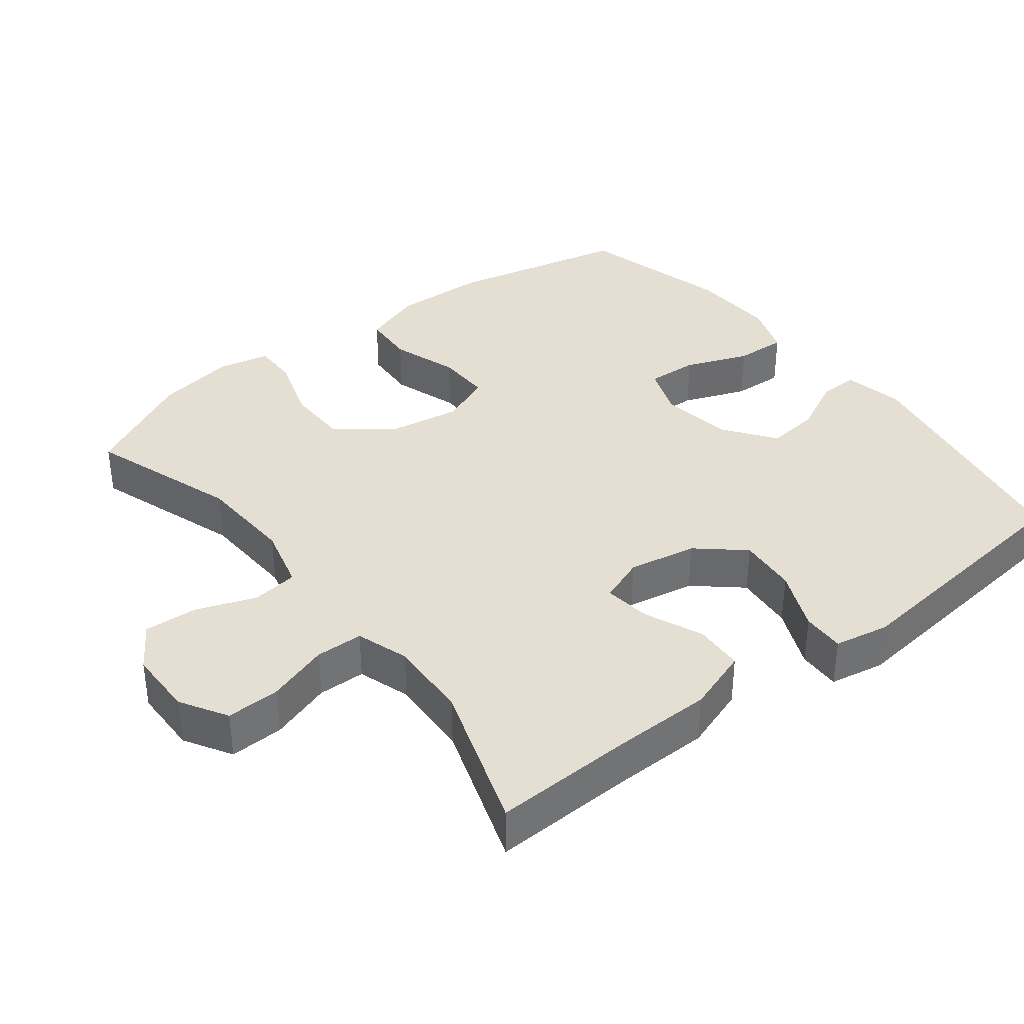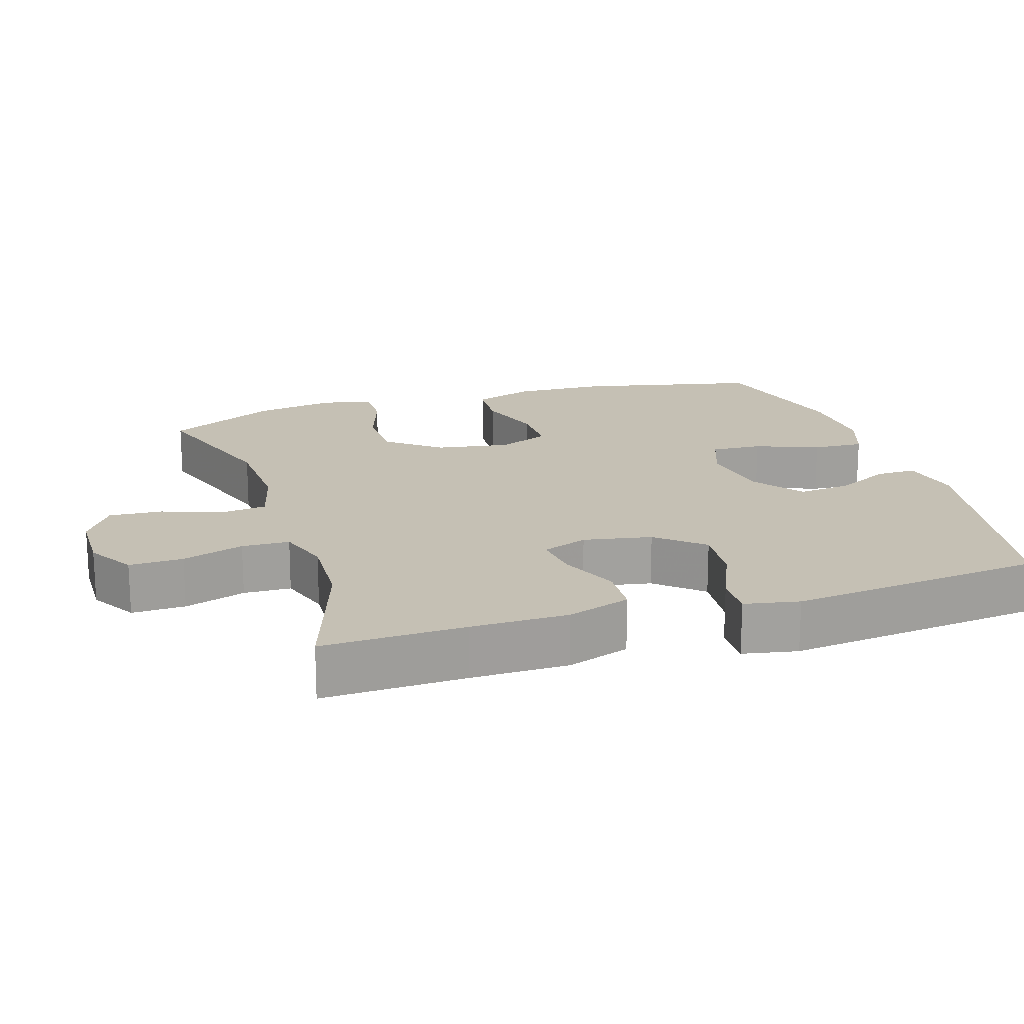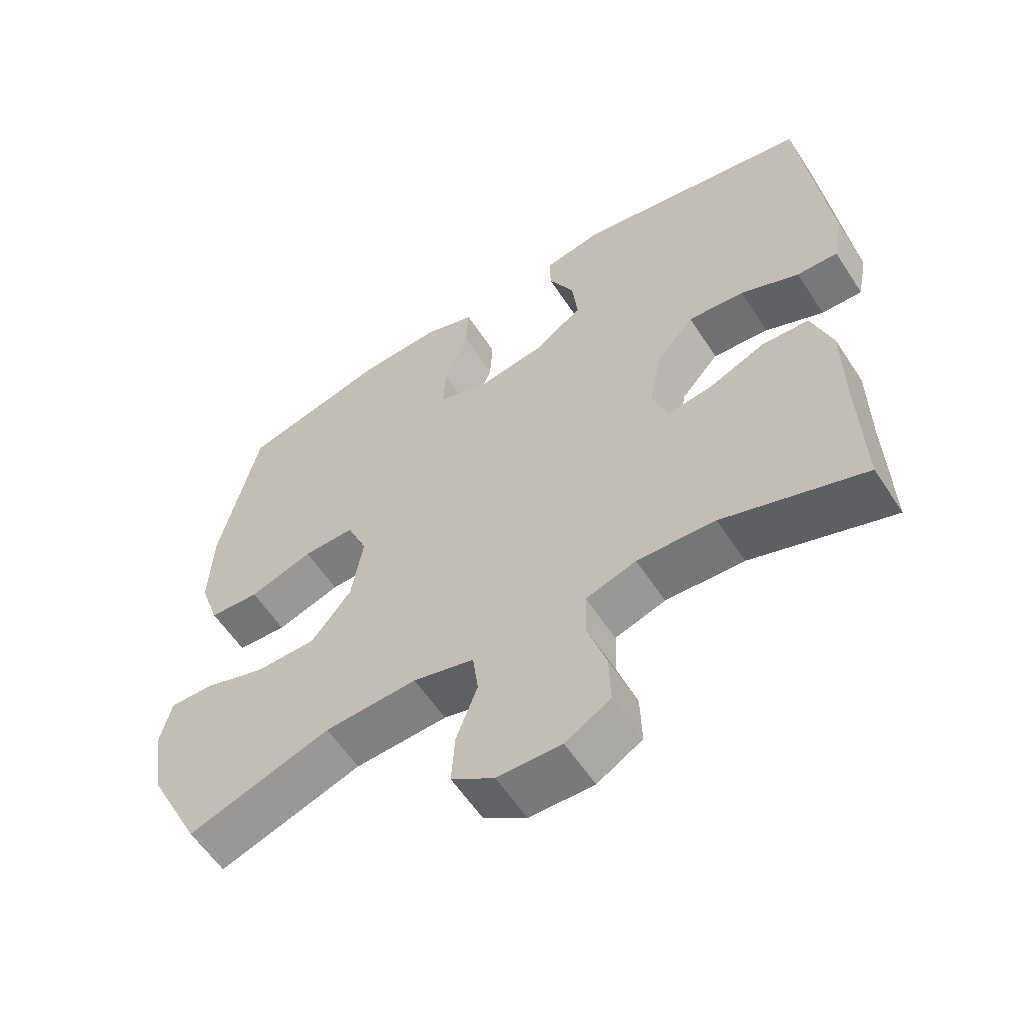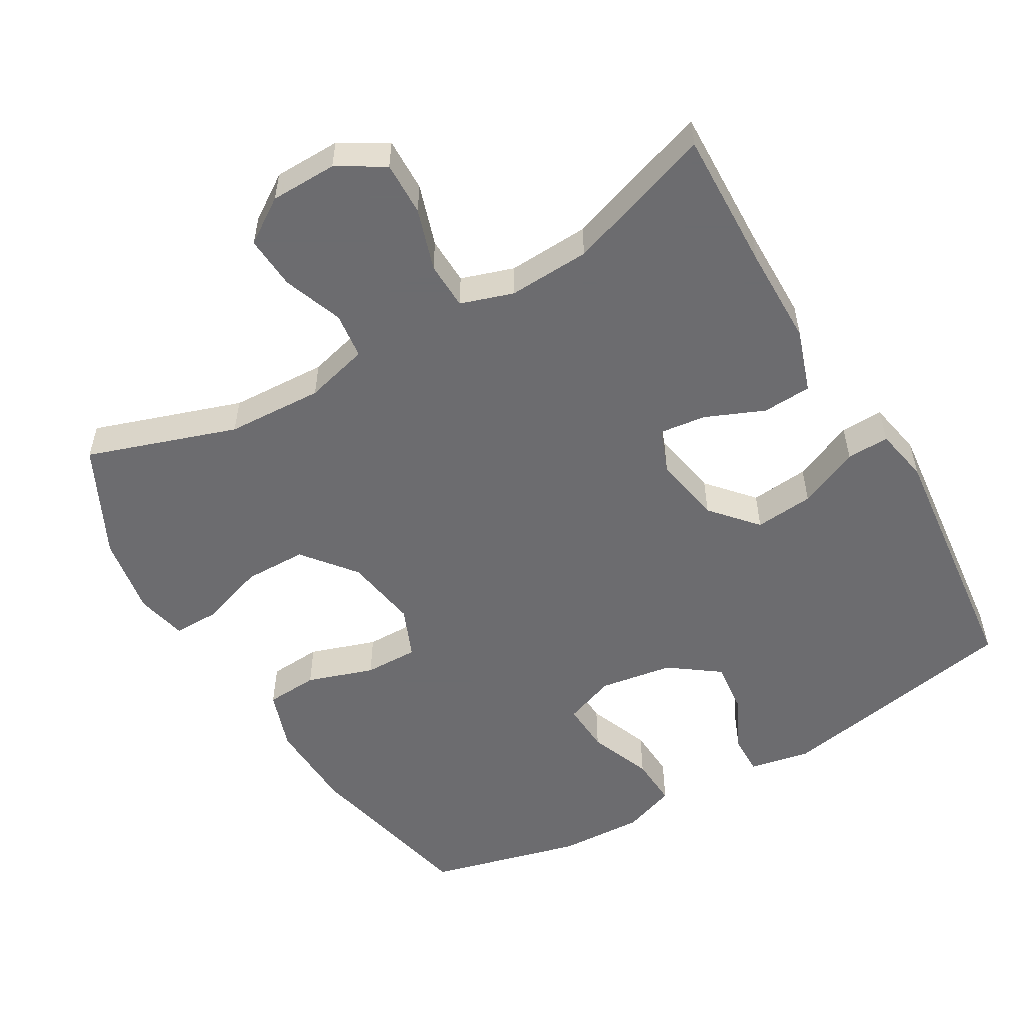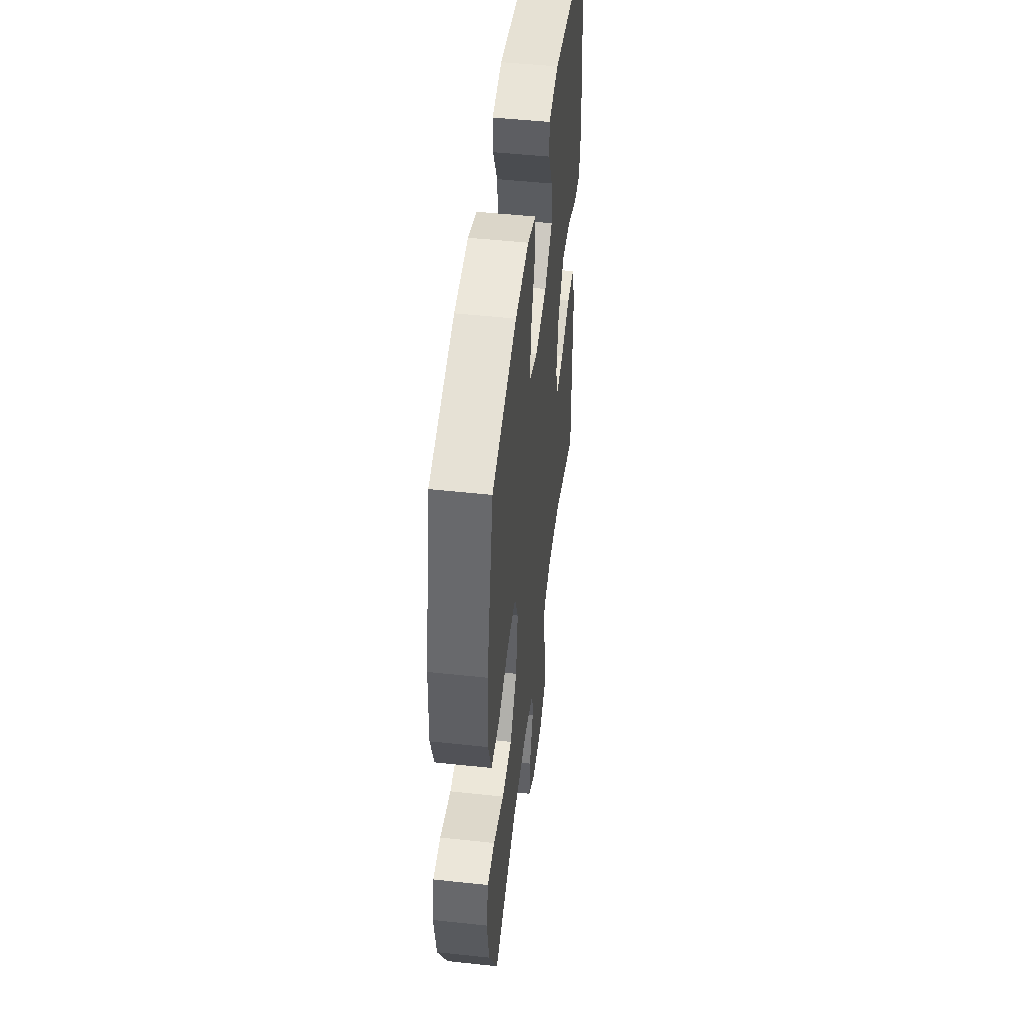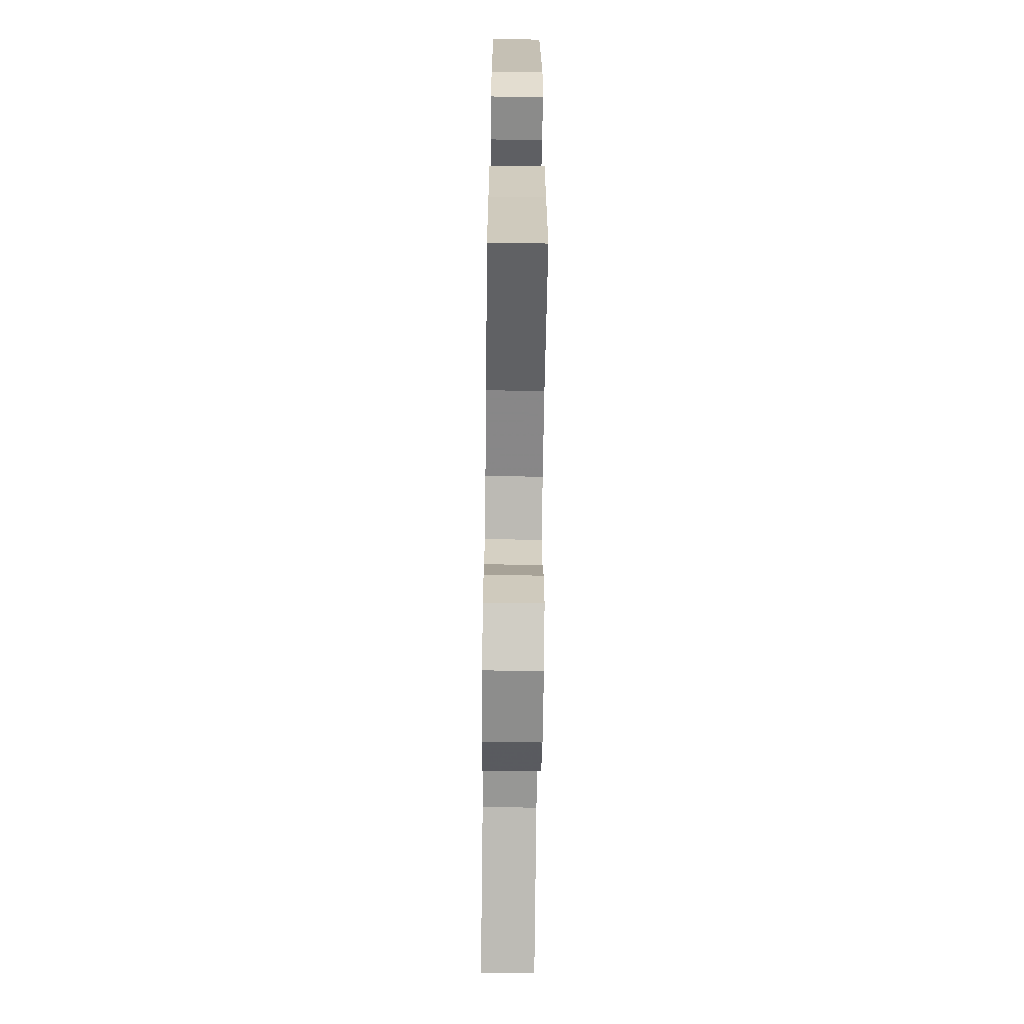
<metadata>
{"format":"obj","ext":"obj","renderer":"f3d","projection":"perspective","resolution":1024,"background":"white","views":[{"elev":36.9,"azim":-128.1,"up":"+Y"},{"elev":18.4,"azim":-107.7,"up":"+Y"},{"elev":-58.6,"azim":-147.0,"up":"+Z"},{"elev":-53.8,"azim":-149.8,"up":"+Y"},{"elev":49.2,"azim":96.8,"up":"+Z"},{"elev":-65.6,"azim":-90.7,"up":"+Z"}]}
</metadata>
<code>
v -0.5 0.07 0.5
v -0.152 0.07 0.565
v -0.066 0.07 0.548
v -0.067 0.07 0.492
v -0.105 0.07 0.415
v -0.113 0.07 0.34
v -0.043 0.07 0.289
v 0.06 0.07 0.273
v 0.132 0.07 0.3
v 0.128 0.07 0.372
v 0.093 0.07 0.461
v 0.089 0.07 0.533
v 0.164 0.07 0.56
v 0.284 0.07 0.555
v 0.5 0.07 0.5
v 0.557 0.07 0.247
v 0.562 0.07 0.117
v 0.533 0.07 0.032
v 0.459 0.07 0.027
v 0.365 0.07 0.058
v 0.289 0.07 0.059
v 0.259 0.07 -0.013
v 0.276 0.07 -0.117
v 0.335 0.07 -0.191
v 0.423 0.07 -0.192
v 0.516 0.07 -0.161
v 0.58 0.07 -0.16
v 0.596 0.07 -0.232
v 0.577 0.07 -0.345
v 0.5 0.07 -0.5
v 0.29 0.07 -0.43
v 0.154 0.07 -0.424
v 0.064 0.07 -0.448
v 0.056 0.07 -0.513
v 0.087 0.07 -0.597
v 0.092 0.07 -0.672
v 0.029 0.07 -0.714
v -0.065 0.07 -0.716
v -0.131 0.07 -0.677
v -0.129 0.07 -0.601
v -0.101 0.07 -0.514
v -0.103 0.07 -0.447
v -0.177 0.07 -0.423
v -0.292 0.07 -0.429
v -0.5 0.07 -0.5
v -0.494 0.07 -0.3
v -0.493 0.07 -0.163
v -0.463 0.07 -0.074
v -0.394 0.07 -0.07
v -0.311 0.07 -0.105
v -0.245 0.07 -0.113
v -0.221 0.07 -0.049
v -0.239 0.07 0.047
v -0.295 0.07 0.111
v -0.378 0.07 0.103
v -0.464 0.07 0.065
v -0.524 0.07 0.063
v -0.539 0.07 0.14
v -0.5 0 0.5
v -0.152 0 0.565
v -0.066 0 0.548
v -0.067 0 0.492
v -0.105 0 0.415
v -0.113 0 0.34
v -0.043 0 0.289
v 0.06 0 0.273
v 0.132 0 0.3
v 0.128 0 0.372
v 0.093 0 0.461
v 0.089 0 0.533
v 0.164 0 0.56
v 0.284 0 0.555
v 0.5 0 0.5
v 0.557 0 0.247
v 0.562 0 0.117
v 0.533 0 0.032
v 0.459 0 0.027
v 0.365 0 0.058
v 0.289 0 0.059
v 0.259 0 -0.013
v 0.276 0 -0.117
v 0.335 0 -0.191
v 0.423 0 -0.192
v 0.516 0 -0.161
v 0.58 0 -0.16
v 0.596 0 -0.232
v 0.577 0 -0.345
v 0.5 0 -0.5
v 0.29 0 -0.43
v 0.154 0 -0.424
v 0.064 0 -0.448
v 0.056 0 -0.513
v 0.087 0 -0.597
v 0.092 0 -0.672
v 0.029 0 -0.714
v -0.065 0 -0.716
v -0.131 0 -0.677
v -0.129 0 -0.601
v -0.101 0 -0.514
v -0.103 0 -0.447
v -0.177 0 -0.423
v -0.292 0 -0.429
v -0.5 0 -0.5
v -0.494 0 -0.3
v -0.493 0 -0.163
v -0.463 0 -0.074
v -0.394 0 -0.07
v -0.311 0 -0.105
v -0.245 0 -0.113
v -0.221 0 -0.049
v -0.239 0 0.047
v -0.295 0 0.111
v -0.378 0 0.103
v -0.464 0 0.065
v -0.524 0 0.063
v -0.539 0 0.14
f 3 4 5
f 2 3 5
f 1 2 5
f 58 1 5
f 57 58 5
f 56 57 5
f 55 56 5
f 54 55 5 6
f 53 54 6 7
f 52 53 7 8
f 51 52 8 9
f 48 49 50
f 47 48 50
f 46 47 50
f 46 50 51
f 45 46 51
f 44 45 51
f 43 44 51 9
f 39 40 41
f 38 39 41
f 37 38 41
f 36 37 41
f 35 36 41
f 34 35 41
f 33 34 41 42
f 42 43 9
f 33 42 9
f 32 33 9
f 29 30 31
f 28 29 31
f 27 28 31
f 26 27 31
f 25 26 31
f 24 25 31 32
f 18 19 20
f 17 18 20
f 16 17 20
f 15 16 20
f 14 15 20
f 13 14 20
f 12 13 20
f 11 12 20
f 10 11 20
f 9 10 20 21
f 23 24 32
f 22 23 32 9
f 9 21 22
f 63 62 61
f 63 61 60
f 63 60 59
f 63 59 116
f 63 116 115
f 63 115 114
f 63 114 113
f 64 63 113 112
f 65 64 112 111
f 66 65 111 110
f 67 66 110 109
f 108 107 106
f 108 106 105
f 108 105 104
f 109 108 104
f 109 104 103
f 109 103 102
f 67 109 102 101
f 99 98 97
f 99 97 96
f 99 96 95
f 99 95 94
f 99 94 93
f 99 93 92
f 100 99 92 91
f 67 101 100
f 67 100 91
f 67 91 90
f 89 88 87
f 89 87 86
f 89 86 85
f 89 85 84
f 89 84 83
f 90 89 83 82
f 78 77 76
f 78 76 75
f 78 75 74
f 78 74 73
f 78 73 72
f 78 72 71
f 78 71 70
f 78 70 69
f 78 69 68
f 79 78 68 67
f 90 82 81
f 67 90 81 80
f 80 79 67
f 1 59 60 2
f 2 60 61 3
f 3 61 62 4
f 4 62 63 5
f 5 63 64 6
f 6 64 65 7
f 7 65 66 8
f 8 66 67 9
f 9 67 68 10
f 10 68 69 11
f 11 69 70 12
f 12 70 71 13
f 13 71 72 14
f 14 72 73 15
f 15 73 74 16
f 16 74 75 17
f 17 75 76 18
f 18 76 77 19
f 19 77 78 20
f 20 78 79 21
f 21 79 80 22
f 22 80 81 23
f 23 81 82 24
f 24 82 83 25
f 25 83 84 26
f 26 84 85 27
f 27 85 86 28
f 28 86 87 29
f 29 87 88 30
f 30 88 89 31
f 31 89 90 32
f 32 90 91 33
f 33 91 92 34
f 34 92 93 35
f 35 93 94 36
f 36 94 95 37
f 37 95 96 38
f 38 96 97 39
f 39 97 98 40
f 40 98 99 41
f 41 99 100 42
f 42 100 101 43
f 43 101 102 44
f 44 102 103 45
f 45 103 104 46
f 46 104 105 47
f 47 105 106 48
f 48 106 107 49
f 49 107 108 50
f 50 108 109 51
f 51 109 110 52
f 52 110 111 53
f 53 111 112 54
f 54 112 113 55
f 55 113 114 56
f 56 114 115 57
f 57 115 116 58
f 58 116 59 1

</code>
